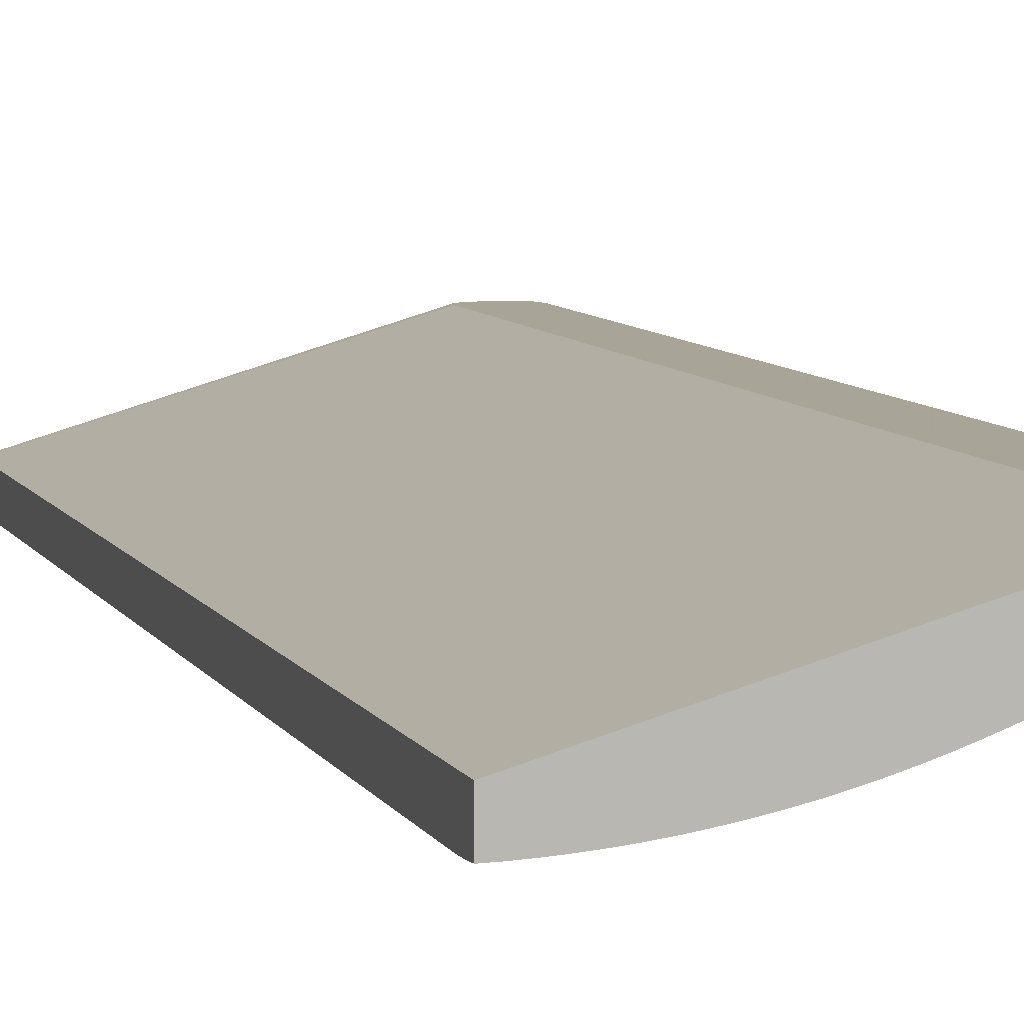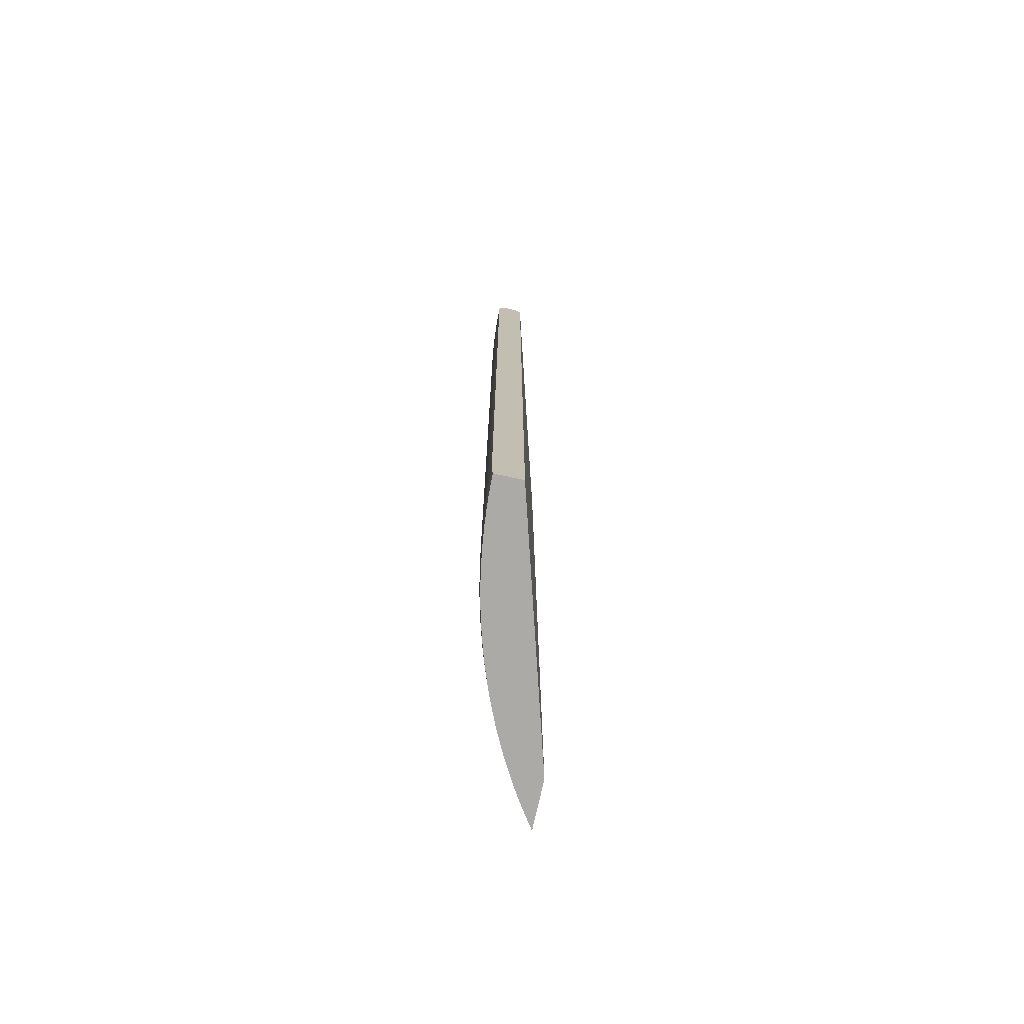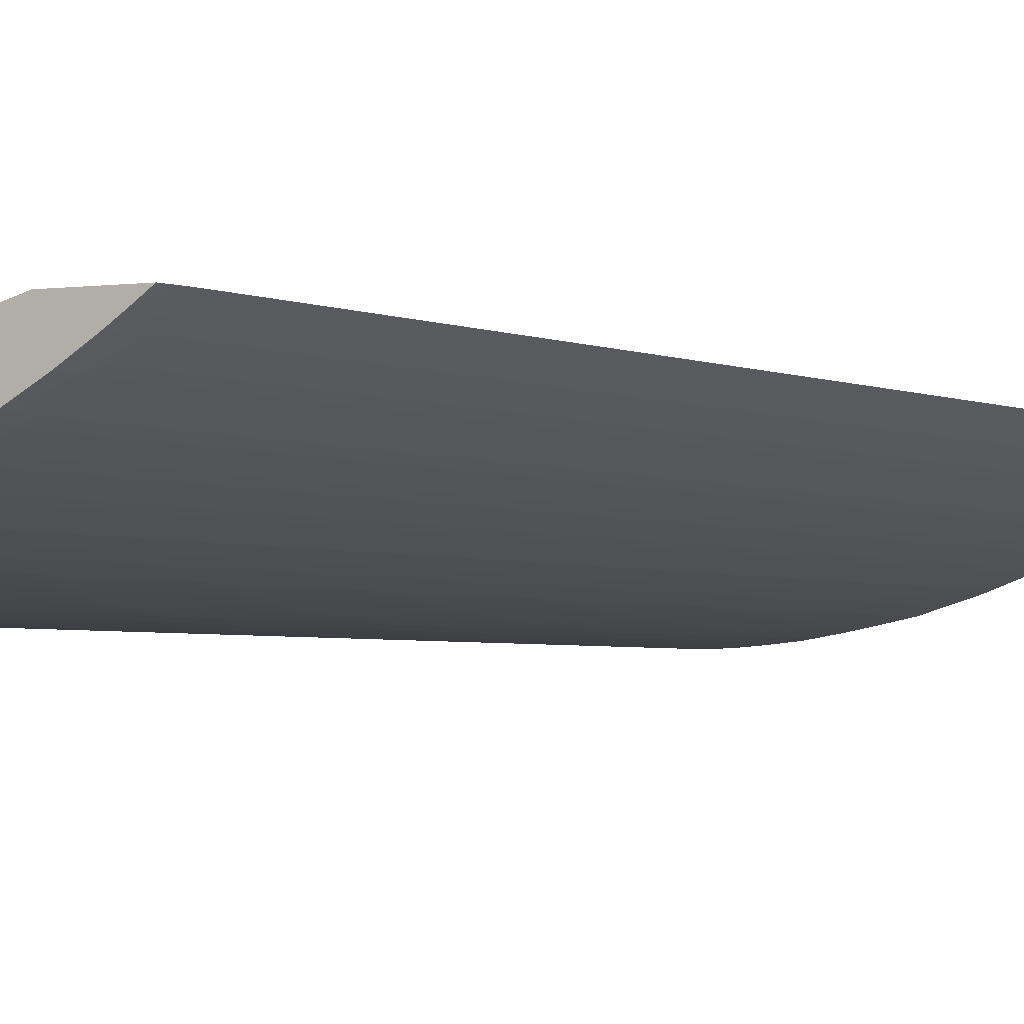
<metadata>
{"format":"obj","ext":"obj","renderer":"f3d","projection":"perspective","resolution":1024,"background":"white","views":[{"elev":7.0,"azim":-15.7,"up":"+Z"},{"elev":-75.7,"azim":-102.5,"up":"+Y"},{"elev":-2.6,"azim":29.6,"up":"+Z"}]}
</metadata>
<code>
v 0.001071 -0.05608 -0.0624
v 0.001071 -0.05608 -0.05921
v 0.001071 -0.05522 -0.06246
v 0.002276 -0.05608 -0.06237
v 0.03086 -0.05608 -0.05055
v 0.03086 0.05738 -0.05055
v 0.001071 0.05793 -0.05922
v 0.001071 -0.05505 -0.06248
v 0.002276 -0.05505 -0.06245
v 0.003655 -0.05505 -0.06238
v 0.003655 -0.05608 -0.06231
v 0.0366 -0.05608 -0.05055
v 0.03086 0.05793 -0.05055
v 0.001071 0.05872 -0.05923
v 0.001071 -0.05367 -0.06253
v 0.002276 -0.05367 -0.0625
v 0.003655 -0.05367 -0.06243
v 0.00503 -0.05505 -0.06228
v 0.00468 -0.05608 -0.06223
v 0.03649 -0.05608 -0.05062
v 0.03673 -0.05505 -0.05055
v 0.03112 0.05918 -0.05055
v 0.03116 0.05936 -0.05055
v 0.001071 0.05881 -0.05925
v 0.001071 -0.05229 -0.06253
v 0.002276 -0.05229 -0.0625
v 0.003655 -0.05229 -0.06244
v 0.00503 -0.05367 -0.06233
v 0.006409 -0.05505 -0.06216
v 0.00503 -0.05608 -0.06221
v 0.03568 -0.05608 -0.0512
v 0.03603 -0.05575 -0.05099
v 0.03608 -0.05505 -0.05102
v 0.03674 -0.05499 -0.05055
v 0.001071 0.0594 -0.0594
v 0.03199 0.06024 -0.05055
v 0.001071 0.05793 -0.06253
v 0.002276 0.05793 -0.0625
v 0.00503 -0.05229 -0.06234
v 0.003655 0.05793 -0.06244
v 0.006409 -0.05367 -0.06221
v 0.007403 -0.05505 -0.06204
v 0.007162 -0.05584 -0.06201
v 0.006406 -0.05608 -0.06208
v 0.03543 -0.05608 -0.05138
v 0.03534 -0.05505 -0.05153
v 0.03534 -0.05367 -0.05159
v 0.03612 -0.05367 -0.05105
v 0.03681 -0.05367 -0.05055
v 0.03682 -0.05367 -0.05055
v 0.001071 0.06036 -0.06009
v 0.03263 0.06035 -0.05055
v 0.001071 0.0593 -0.06239
v 0.002276 0.0593 -0.06236
v 0.003655 0.0593 -0.0623
v 0.006409 -0.05229 -0.06221
v 0.00503 0.05793 -0.06234
v 0.00503 0.0593 -0.06221
v 0.00762 -0.05367 -0.06207
v 0.008093 -0.05505 -0.06196
v 0.007774 -0.05608 -0.06192
v 0.0074 -0.05608 -0.06197
v 0.006819 -0.05608 -0.06203
v 0.03526 -0.05608 -0.05149
v 0.03438 -0.05505 -0.05218
v 0.03443 -0.05367 -0.05222
v 0.03534 -0.05229 -0.05159
v 0.03612 -0.05229 -0.05105
v 0.03683 -0.05229 -0.05055
v 0.03395 0.06051 -0.05055
v 0.001071 0.0605 -0.06132
v 0.001071 0.06014 -0.06213
v 0.002276 0.06011 -0.06212
v 0.003655 0.06009 -0.06209
v 0.00503 0.06003 -0.06204
v 0.005779 0.06 -0.06201
v 0.007627 -0.05229 -0.06207
v 0.006409 0.05793 -0.06221
v 0.007452 0.05886 -0.06205
v 0.006308 0.05931 -0.06209
v 0.00831 -0.05367 -0.06199
v 0.009164 -0.05505 -0.06181
v 0.009164 -0.05608 -0.06173
v 0.008891 -0.05608 -0.06177
v 0.03431 -0.05608 -0.05214
v 0.03413 -0.05608 -0.05225
v 0.03362 -0.05608 -0.05258
v 0.03369 -0.05505 -0.05262
v 0.03374 -0.05367 -0.05266
v 0.03374 -0.05229 -0.05266
v 0.03443 -0.05229 -0.05222
v 0.03534 0.05793 -0.05159
v 0.03612 0.05793 -0.05105
v 0.03683 0.05793 -0.05055
v 0.03534 0.06034 -0.05055
v 0.03259 0.06056 -0.05167
v 0.01054 0.06058 -0.05994
v 0.002276 0.06049 -0.06132
v 0.003655 0.06046 -0.06132
v 0.00503 0.06041 -0.06132
v 0.007788 0.06036 -0.06118
v 0.009164 0.06034 -0.06108
v 0.01054 0.0603 -0.06097
v 0.01192 0.06022 -0.06086
v 0.0133 0.0601 -0.06073
v 0.01407 0.06002 -0.06065
v 0.0067 0.05978 -0.06194
v 0.008317 -0.05229 -0.06199
v 0.007627 0.05793 -0.06207
v 0.007862 0.05931 -0.06189
v 0.009164 0.0593 -0.0617
v 0.01054 0.0593 -0.06148
v 0.01054 0.05793 -0.06164
v 0.009164 0.05793 -0.06187
v 0.008317 0.05793 -0.06199
v 0.009164 -0.05229 -0.06187
v 0.009164 -0.05367 -0.06186
v 0.01054 -0.05505 -0.06159
v 0.01054 -0.05608 -0.06151
v 0.03256 -0.05608 -0.05324
v 0.03247 -0.05507 -0.05339
v 0.03193 -0.05461 -0.05376
v 0.03264 -0.05367 -0.05334
v 0.03264 -0.05229 -0.05335
v 0.03374 0.05793 -0.05266
v 0.03443 0.05793 -0.05222
v 0.0361 0.05882 -0.05103
v 0.0366 0.05927 -0.05055
v 0.03558 0.06018 -0.05055
v 0.03501 0.06018 -0.05122
v 0.03391 0.06031 -0.05168
v 0.02856 0.06038 -0.05455
v 0.02983 0.06057 -0.05305
v 0.03125 0.06036 -0.05313
v 0.02432 0.06057 -0.05581
v 0.01606 0.06057 -0.05856
v 0.01743 0.06056 -0.05856
v 0.01192 0.06056 -0.05994
v 0.0133 0.06047 -0.05994
v 0.01606 0.06032 -0.05968
v 0.01743 0.06023 -0.0595
v 0.01847 0.0601 -0.05936
v 0.01938 0.05984 -0.0592
v 0.01743 0.0593 -0.05991
v 0.01499 0.05955 -0.06052
v 0.01538 0.05864 -0.06063
v 0.01459 0.05918 -0.06071
v 0.0133 0.0593 -0.06097
v 0.01192 0.0593 -0.06124
v 0.01192 0.05793 -0.0614
v 0.01054 -0.05229 -0.06164
v 0.01054 -0.05367 -0.06164
v 0.01192 -0.05505 -0.06134
v 0.01192 -0.05608 -0.06126
v 0.0323 -0.05608 -0.0534
v 0.03182 -0.05608 -0.0537
v 0.03133 -0.05507 -0.05407
v 0.02998 -0.05505 -0.05482
v 0.03004 -0.05367 -0.05485
v 0.03121 -0.05367 -0.0542
v 0.03195 -0.05367 -0.05377
v 0.03195 -0.05229 -0.05377
v 0.03264 0.05793 -0.05335
v 0.03193 0.05873 -0.05376
v 0.03361 0.0593 -0.05258
v 0.0343 0.0593 -0.05212
v 0.03542 0.05929 -0.05137
v 0.03593 0.05974 -0.05091
v 0.03659 0.05931 -0.05055
v 0.03259 0.06023 -0.0527
v 0.03342 0.06008 -0.05245
v 0.0258 0.06038 -0.05592
v 0.02983 0.06028 -0.05419
v 0.02707 0.06031 -0.05558
v 0.02156 0.06056 -0.05718
v 0.02019 0.06033 -0.05837
v 0.02156 0.06022 -0.05813
v 0.0225 0.06009 -0.05796
v 0.02342 0.05961 -0.05777
v 0.02156 0.0593 -0.05855
v 0.01967 0.05891 -0.05931
v 0.01888 0.05935 -0.05947
v 0.01881 0.05793 -0.05965
v 0.01743 0.05793 -0.06006
v 0.01607 0.05793 -0.06044
v 0.01538 0.05793 -0.06063
v 0.01468 0.05793 -0.0608
v 0.0133 0.05793 -0.06111
v 0.01192 -0.05229 -0.0614
v 0.01192 -0.05367 -0.06139
v 0.0133 -0.05367 -0.06111
v 0.0133 -0.05505 -0.06105
v 0.01295 -0.05608 -0.06105
v 0.03168 -0.05608 -0.05378
v 0.03116 -0.05608 -0.05407
v 0.0293 -0.05505 -0.0552
v 0.03082 -0.05608 -0.05426
v 0.02981 -0.05608 -0.05483
v 0.0296 -0.05608 -0.05495
v 0.02935 -0.05367 -0.05523
v 0.03004 -0.05229 -0.05485
v 0.03121 -0.05229 -0.0542
v 0.03195 0.05793 -0.05377
v 0.03175 0.05964 -0.05364
v 0.03247 0.05923 -0.0533
v 0.03121 0.05793 -0.0542
v 0.03004 0.05793 -0.05485
v 0.02935 0.05793 -0.05523
v 0.02928 0.05898 -0.05519
v 0.02909 0.05991 -0.05509
v 0.03083 0.06014 -0.05391
v 0.02432 0.06028 -0.05689
v 0.02817 0.06016 -0.05531
v 0.02541 0.06015 -0.05666
v 0.02295 0.06034 -0.05726
v 0.02633 0.0599 -0.05646
v 0.02366 0.0587 -0.05789
v 0.02295 0.05921 -0.05805
v 0.02156 0.05793 -0.0587
v 0.02045 0.05793 -0.05911
v 0.01976 0.05793 -0.05934
v 0.01881 -0.05229 -0.05965
v 0.01743 -0.05229 -0.06006
v 0.01607 -0.05229 -0.06044
v 0.01538 -0.05229 -0.06063
v 0.01468 -0.05229 -0.0608
v 0.0133 -0.05229 -0.06111
v 0.01468 -0.05367 -0.06079
v 0.01537 -0.05438 -0.06063
v 0.01408 -0.05608 -0.0608
v 0.0133 -0.05608 -0.06098
v 0.01473 -0.05493 -0.06074
v 0.02922 -0.05608 -0.05516
v 0.02914 -0.05608 -0.0552
v 0.02845 -0.05505 -0.05563
v 0.02845 -0.05367 -0.05569
v 0.02935 -0.05229 -0.05523
v 0.02845 0.05793 -0.05569
v 0.02654 0.05897 -0.05657
v 0.02661 0.05793 -0.0566
v 0.0257 0.05793 -0.05702
v 0.02437 0.05793 -0.0576
v 0.02368 0.05793 -0.05789
v 0.02294 0.05793 -0.05818
v 0.02156 -0.05229 -0.0587
v 0.02045 -0.05229 -0.05911
v 0.01976 -0.05229 -0.05934
v 0.01881 -0.05367 -0.05964
v 0.01743 -0.05367 -0.06006
v 0.01607 -0.05367 -0.06044
v 0.01538 -0.05367 -0.06063
v 0.01592 -0.05493 -0.06044
v 0.01602 -0.05608 -0.06032
v 0.01579 -0.05608 -0.06038
v 0.01522 -0.0553 -0.0606
v 0.01743 -0.05505 -0.06001
v 0.01444 -0.05608 -0.06072
v 0.01496 -0.05608 -0.0606
v 0.02855 -0.05608 -0.0555
v 0.02816 -0.05608 -0.05569
v 0.02724 -0.05505 -0.05624
v 0.0273 -0.05367 -0.05627
v 0.02845 -0.05229 -0.05569
v 0.0273 0.05793 -0.05627
v 0.02661 -0.05229 -0.0566
v 0.0257 -0.05229 -0.05702
v 0.02437 -0.05229 -0.0576
v 0.02368 -0.05229 -0.05789
v 0.02294 -0.05229 -0.05818
v 0.02156 -0.05367 -0.0587
v 0.02044 -0.05367 -0.05911
v 0.01975 -0.05367 -0.05933
v 0.01967 -0.05505 -0.05931
v 0.01881 -0.05505 -0.05959
v 0.01708 -0.05608 -0.06003
v 0.01509 -0.05608 -0.06056
v 0.01743 -0.05608 -0.05993
v 0.02706 -0.05608 -0.05624
v 0.02646 -0.05608 -0.05653
v 0.02655 -0.05505 -0.05657
v 0.02661 -0.05367 -0.0566
v 0.0273 -0.05229 -0.05627
v 0.0257 -0.05367 -0.05701
v 0.02437 -0.05367 -0.0576
v 0.02368 -0.05367 -0.05789
v 0.02294 -0.05367 -0.05818
v 0.02366 -0.05452 -0.05788
v 0.02156 -0.05505 -0.05865
v 0.02036 -0.05505 -0.05908
v 0.01965 -0.05608 -0.05923
v 0.01889 -0.05608 -0.05948
v 0.02579 -0.05608 -0.05683
v 0.0257 -0.05505 -0.05696
v 0.0242 -0.05501 -0.05761
v 0.02429 -0.05608 -0.05749
v 0.02405 -0.05608 -0.05759
v 0.02357 -0.05544 -0.05785
v 0.02304 -0.05501 -0.05809
v 0.02247 -0.05608 -0.05822
v 0.02156 -0.05608 -0.05857
v 0.02125 -0.05608 -0.05868
v 0.02015 -0.05608 -0.05907
v 0.02534 -0.05608 -0.05703
v 0.0235 -0.05608 -0.05782
v 0.02336 -0.05608 -0.05788
f 1 2 7
f 1 7 14
f 1 14 24
f 1 24 35
f 1 35 51
f 1 51 71
f 1 71 72
f 1 72 53
f 1 53 37
f 1 37 25
f 1 25 15
f 1 15 8
f 1 8 3
f 1 3 4
f 1 4 11
f 1 11 19
f 1 19 30
f 1 30 44
f 1 44 63
f 1 63 62
f 1 62 61
f 1 61 84
f 1 84 83
f 1 83 119
f 1 119 154
f 1 154 193
f 1 193 231
f 1 231 230
f 1 230 257
f 1 257 258
f 1 258 276
f 1 276 254
f 1 254 253
f 1 253 275
f 1 275 277
f 1 277 291
f 1 291 290
f 1 290 302
f 1 302 301
f 1 301 300
f 1 300 299
f 1 299 305
f 1 305 304
f 1 304 296
f 1 296 295
f 1 295 303
f 1 303 292
f 1 292 279
f 1 279 278
f 1 278 260
f 1 260 259
f 1 259 234
f 1 234 233
f 1 233 199
f 1 199 198
f 1 198 197
f 1 197 195
f 1 195 194
f 1 194 156
f 1 156 155
f 1 155 120
f 1 120 87
f 1 87 86
f 1 86 85
f 1 85 64
f 1 64 45
f 1 45 31
f 1 31 20
f 1 20 12
f 1 12 5
f 1 5 2
f 2 5 6
f 2 6 7
f 3 8 9
f 3 9 4
f 4 9 10
f 4 10 11
f 5 12 21
f 5 21 34
f 5 34 50
f 5 50 69
f 5 69 94
f 5 94 128
f 5 128 169
f 5 169 129
f 5 129 95
f 5 95 70
f 5 70 52
f 5 52 36
f 5 36 23
f 5 23 22
f 5 22 13
f 5 13 6
f 6 13 7
f 7 13 14
f 8 15 16
f 8 16 9
f 9 16 10
f 10 16 17
f 10 17 28
f 10 28 18
f 10 18 19
f 10 19 11
f 12 20 21
f 13 22 14
f 14 22 23
f 14 23 24
f 15 25 16
f 16 25 26
f 16 26 27
f 16 27 17
f 17 27 39
f 17 39 28
f 18 28 41
f 18 41 29
f 18 29 30
f 18 30 19
f 20 31 32
f 20 32 33
f 20 33 21
f 21 33 34
f 23 35 24
f 23 36 35
f 25 37 38
f 25 38 26
f 26 38 40
f 26 40 27
f 27 40 57
f 27 57 39
f 28 39 56
f 28 56 41
f 29 42 43
f 29 43 44
f 29 44 30
f 29 41 42
f 31 45 32
f 32 45 33
f 33 45 46
f 33 46 47
f 33 47 48
f 33 48 49
f 33 49 34
f 34 49 50
f 35 36 51
f 36 52 51
f 37 53 54
f 37 54 38
f 38 54 55
f 38 55 40
f 39 57 78
f 39 78 56
f 40 55 58
f 40 58 57
f 41 56 59
f 41 59 42
f 42 59 60
f 42 60 61
f 42 61 62
f 42 62 43
f 43 62 63
f 43 63 44
f 45 64 46
f 46 64 65
f 46 65 66
f 46 66 47
f 47 66 67
f 47 67 48
f 48 67 68
f 48 68 69
f 48 69 49
f 49 69 50
f 51 52 70
f 51 70 71
f 53 72 73
f 53 73 54
f 54 73 74
f 54 74 55
f 55 74 75
f 55 75 76
f 55 76 58
f 56 77 59
f 56 78 109
f 56 109 77
f 57 58 79
f 57 79 78
f 58 80 79
f 58 76 80
f 59 77 108
f 59 108 81
f 59 81 60
f 60 81 82
f 60 82 83
f 60 83 84
f 60 84 61
f 64 85 65
f 65 85 86
f 65 86 87
f 65 87 88
f 65 88 89
f 65 89 66
f 66 89 90
f 66 90 91
f 66 91 67
f 67 91 126
f 67 126 92
f 67 92 93
f 67 93 68
f 68 93 94
f 68 94 69
f 70 95 96
f 70 96 71
f 71 96 97
f 71 97 98
f 71 98 72
f 72 98 73
f 73 98 99
f 73 99 74
f 74 99 100
f 74 100 101
f 74 101 102
f 74 102 75
f 75 102 76
f 76 102 103
f 76 103 104
f 76 104 105
f 76 105 106
f 76 106 107
f 76 107 79
f 76 79 80
f 77 109 115
f 77 115 108
f 78 79 109
f 79 107 110
f 79 110 111
f 79 111 112
f 79 112 113
f 79 113 114
f 79 114 115
f 79 115 109
f 81 108 116
f 81 116 117
f 81 117 82
f 82 117 152
f 82 152 118
f 82 118 83
f 83 118 119
f 87 120 121
f 87 121 88
f 88 122 89
f 88 121 122
f 89 122 123
f 89 123 124
f 89 124 90
f 90 124 163
f 90 163 125
f 90 125 126
f 90 126 91
f 92 126 127
f 92 127 93
f 93 127 94
f 94 127 128
f 95 129 130
f 95 130 131
f 95 131 96
f 96 132 133
f 96 133 97
f 96 131 134
f 96 134 132
f 97 133 135
f 97 135 136
f 97 136 137
f 97 137 138
f 97 138 98
f 98 138 99
f 99 138 101
f 99 101 100
f 101 138 102
f 102 138 103
f 103 138 139
f 103 139 104
f 104 139 140
f 104 140 105
f 105 140 141
f 105 141 106
f 106 141 142
f 106 142 143
f 106 143 144
f 106 144 145
f 106 145 146
f 106 146 147
f 106 147 148
f 106 148 149
f 106 149 112
f 106 112 107
f 107 112 111
f 107 111 110
f 108 115 114
f 108 114 116
f 112 149 113
f 113 149 150
f 113 150 189
f 113 189 151
f 113 151 116
f 113 116 114
f 116 151 152
f 116 152 117
f 118 152 190
f 118 190 153
f 118 153 154
f 118 154 119
f 120 155 122
f 120 122 121
f 122 155 156
f 122 156 157
f 122 157 158
f 122 158 159
f 122 159 160
f 122 160 161
f 122 161 123
f 123 161 162
f 123 162 124
f 124 162 203
f 124 203 163
f 125 163 164
f 125 164 126
f 126 164 127
f 127 164 165
f 127 165 166
f 127 166 167
f 127 167 168
f 127 168 169
f 127 169 128
f 129 169 168
f 129 168 130
f 130 170 131
f 130 168 171
f 130 171 170
f 131 170 134
f 132 172 135
f 132 135 133
f 132 134 173
f 132 173 174
f 132 174 172
f 134 170 173
f 135 175 137
f 135 137 136
f 135 172 175
f 137 139 138
f 137 175 176
f 137 176 140
f 137 140 139
f 140 176 141
f 141 177 142
f 141 176 177
f 142 177 178
f 142 178 143
f 143 179 180
f 143 180 181
f 143 181 182
f 143 182 144
f 143 178 179
f 144 182 146
f 144 146 145
f 146 148 147
f 146 182 181
f 146 181 183
f 146 183 184
f 146 184 185
f 146 185 186
f 146 186 187
f 146 187 188
f 146 188 150
f 146 150 148
f 148 150 149
f 150 188 227
f 150 227 189
f 151 189 152
f 152 189 190
f 153 190 191
f 153 191 192
f 153 192 193
f 153 193 154
f 156 194 157
f 157 194 195
f 157 195 158
f 158 196 159
f 158 195 197
f 158 197 198
f 158 198 199
f 158 199 196
f 159 200 237
f 159 237 201
f 159 201 160
f 159 196 200
f 160 201 202
f 160 202 162
f 160 162 161
f 162 202 206
f 162 206 203
f 163 203 164
f 164 204 205
f 164 205 165
f 164 203 206
f 164 206 207
f 164 207 208
f 164 208 209
f 164 209 210
f 164 210 204
f 165 205 204
f 165 204 171
f 165 171 166
f 166 171 168
f 166 168 167
f 170 171 211
f 170 211 173
f 171 210 211
f 171 204 210
f 172 174 212
f 172 212 175
f 173 211 213
f 173 213 174
f 174 213 214
f 174 214 212
f 175 212 215
f 175 215 176
f 176 215 212
f 176 212 177
f 177 212 178
f 178 216 179
f 178 212 214
f 178 214 216
f 179 217 218
f 179 218 180
f 179 216 217
f 180 218 217
f 180 217 181
f 181 217 219
f 181 219 220
f 181 220 221
f 181 221 183
f 183 221 247
f 183 247 222
f 183 222 223
f 183 223 184
f 184 223 224
f 184 224 185
f 185 224 225
f 185 225 186
f 186 225 226
f 186 226 187
f 187 226 227
f 187 227 188
f 189 227 191
f 189 191 190
f 191 227 226
f 191 226 228
f 191 228 229
f 191 229 192
f 192 230 231
f 192 231 193
f 192 229 232
f 192 232 230
f 196 199 233
f 196 233 234
f 196 234 235
f 196 235 236
f 196 236 200
f 200 236 237
f 201 237 208
f 201 208 207
f 201 207 206
f 201 206 202
f 208 238 209
f 208 237 263
f 208 263 238
f 209 239 210
f 209 238 239
f 210 216 213
f 210 213 211
f 210 239 216
f 213 216 214
f 216 239 217
f 217 239 240
f 217 240 241
f 217 241 242
f 217 242 243
f 217 243 244
f 217 244 219
f 219 244 269
f 219 269 245
f 219 245 246
f 219 246 220
f 220 246 247
f 220 247 221
f 222 247 248
f 222 248 223
f 223 248 249
f 223 249 250
f 223 250 224
f 224 250 251
f 224 251 225
f 225 251 226
f 226 251 228
f 228 251 229
f 229 252 253
f 229 253 254
f 229 254 255
f 229 255 232
f 229 251 250
f 229 250 249
f 229 249 256
f 229 256 252
f 230 232 257
f 232 255 258
f 232 258 257
f 234 259 235
f 235 259 260
f 235 260 261
f 235 261 262
f 235 262 236
f 236 262 263
f 236 263 237
f 238 264 239
f 238 263 282
f 238 282 264
f 239 264 240
f 240 264 282
f 240 282 265
f 240 265 266
f 240 266 241
f 241 266 267
f 241 267 242
f 242 267 268
f 242 268 243
f 243 268 269
f 243 269 244
f 245 269 286
f 245 286 270
f 245 270 246
f 246 270 271
f 246 271 272
f 246 272 247
f 247 272 248
f 248 272 273
f 248 273 274
f 248 274 256
f 248 256 249
f 252 256 275
f 252 275 253
f 254 276 255
f 255 276 258
f 256 274 277
f 256 277 275
f 260 278 261
f 261 278 279
f 261 279 280
f 261 280 262
f 262 281 265
f 262 265 282
f 262 282 263
f 262 280 281
f 265 281 283
f 265 283 266
f 266 283 267
f 267 283 284
f 267 284 285
f 267 285 268
f 268 285 269
f 269 285 286
f 270 286 287
f 270 287 288
f 270 288 271
f 271 288 289
f 271 289 273
f 271 273 272
f 273 290 291
f 273 291 274
f 273 289 290
f 274 291 277
f 279 292 293
f 279 293 280
f 280 293 283
f 280 283 281
f 283 293 287
f 283 287 284
f 284 287 285
f 285 287 286
f 287 293 294
f 287 294 295
f 287 295 296
f 287 296 297
f 287 297 298
f 287 298 288
f 288 298 299
f 288 299 300
f 288 300 289
f 289 300 301
f 289 301 302
f 289 302 290
f 292 303 293
f 293 303 294
f 294 303 295
f 296 304 297
f 297 304 305
f 297 305 298
f 298 305 299

</code>
